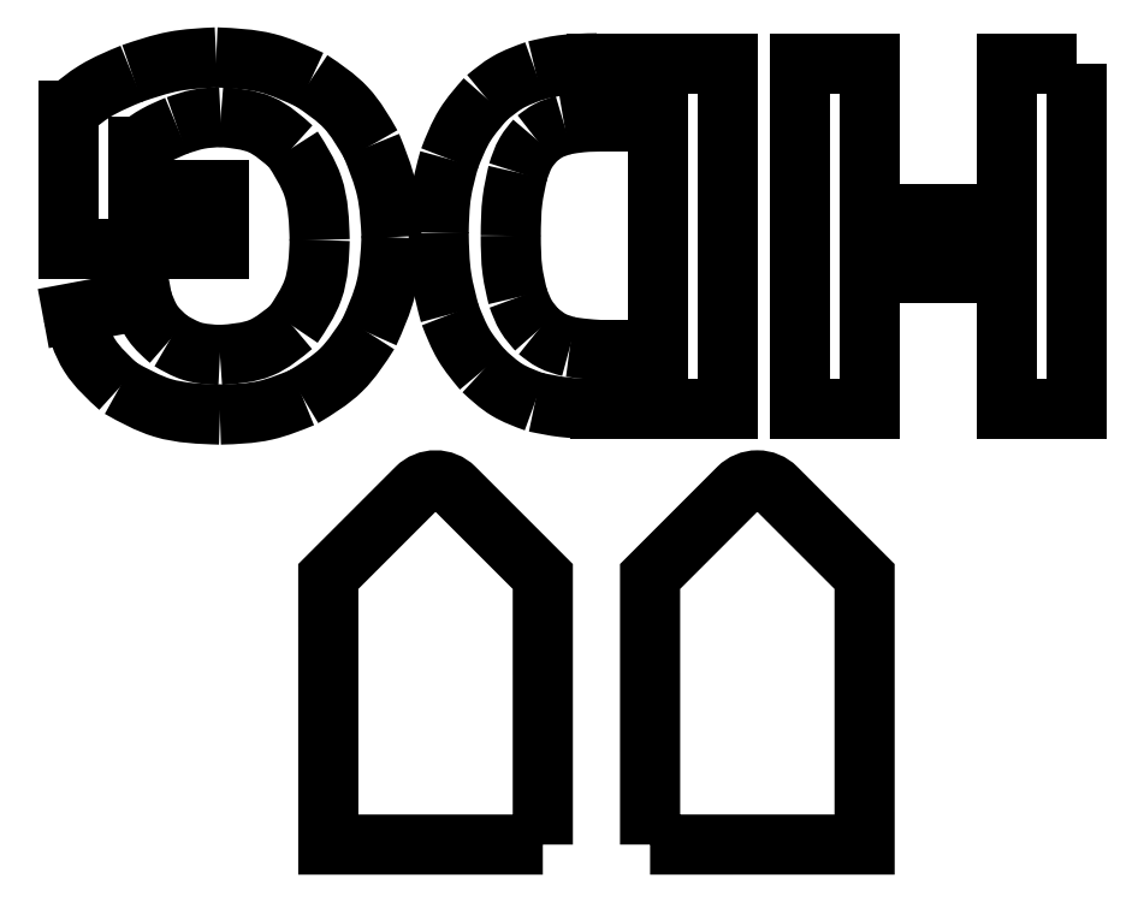
<metadata>
{"format":"dxf","ext":"dxf","renderer":"ezdxf+matplotlib","layout":"modelspace","background":"white","min_lineweight":24,"dpi":150}
</metadata>
<code>
0
SECTION
2
ENTITIES
0
LWPOLYLINE
8
0
90
6
70
1
43
0
10
-0.4998
20
-4.685
10
-0.5
20
-2.185
10
-1.323
20
-1.361
42
0.4142
10
-1.677
20
-1.361
10
-2.5
20
-2.185
10
-2.5
20
-4.685
0
LWPOLYLINE
8
0
90
6
70
1
43
0
10
0.5004
20
-4.685
10
2.5
20
-4.684
10
2.5
20
-2.184
10
1.677
20
-1.361
42
0.4142
10
1.323
20
-1.361
10
0.5002
20
-2.185
0
LWPOLYLINE
8
0
90
12
70
1
43
0
10
4.475
20
2.602
10
3.825
20
2.602
10
3.825
20
1.193
10
2.55
20
1.193
10
2.55
20
2.602
10
1.9
20
2.602
10
1.9
20
-0.6196
10
2.55
20
-0.6196
10
2.55
20
0.6482
10
3.825
20
0.6482
10
3.825
20
-0.6196
10
4.475
20
-0.6196
0
LINE
8
0
10
0.5792
20
-0.07471
30
0
11
0.287
21
-0.07471
31
-4.056e-17
0
SPLINE
8
0
70
0
71
3
72
9
73
5
74
0
42
1e-09
43
1e-10
44
1e-10
40
-0.05353
40
-0.05353
40
-0.05353
40
-0.05353
40
-0.02029
40
0
40
0
40
0
40
0
10
0.287
20
-0.07471
30
0
10
0.176
20
-0.07527
30
0
10
-0.00275
20
-0.07616
30
0
10
-0.1798
20
-0.0528
30
0
10
-0.2469
20
-0.04395
30
0
0
SPLINE
8
0
70
0
71
3
72
9
73
5
74
0
42
1e-09
43
1e-10
44
1e-10
40
-0.03403
40
-0.03403
40
-0.03403
40
-0.03403
40
-0.01641
40
0
40
0
40
0
40
0
10
-0.2469
20
-0.04395
30
0
10
-0.3043
20
-0.02845
30
0
10
-0.4152
20
0.001501
30
0
10
-0.5048
20
0.07312
30
0
10
-0.548
20
0.1077
30
0
0
SPLINE
8
0
70
0
71
3
72
9
73
5
74
0
42
1e-09
43
1e-10
44
1e-10
40
-0.03653
40
-0.03653
40
-0.03653
40
-0.03653
40
-0.01948
40
0
40
0
40
0
40
0
10
-0.548
20
0.1077
30
0
10
-0.5859
20
0.1506
30
0
10
-0.6673
20
0.2427
30
0
10
-0.7099
20
0.3581
30
0
10
-0.7325
20
0.4197
30
0
0
SPLINE
8
0
70
0
71
3
72
9
73
5
74
0
42
1e-09
43
1e-10
44
1e-10
40
-0.05789
40
-0.05789
40
-0.05789
40
-0.05789
40
-0.03306
40
0
40
0
40
0
40
0
10
-0.7325
20
0.4197
30
0
10
-0.7517
20
0.5005
30
0
10
-0.7963
20
0.6888
30
0
10
-0.7977
20
0.8825
30
0
10
-0.7985
20
0.9932
30
0
0
SPLINE
8
0
70
0
71
3
72
9
73
5
74
0
42
1e-09
43
1e-10
44
1e-10
40
-0.05951
40
-0.05951
40
-0.05951
40
-0.05951
40
-0.02604
40
0
40
0
40
0
40
0
10
-0.7985
20
0.9932
30
0
10
-0.7974
20
1.105
30
0
10
-0.7955
20
1.304
30
0
10
-0.7517
20
1.498
30
0
10
-0.7325
20
1.583
30
0
0
SPLINE
8
0
70
0
71
3
72
9
73
5
74
0
42
1e-09
43
1e-10
44
1e-10
40
-0.03575
40
-0.03575
40
-0.03575
40
-0.03575
40
-0.01568
40
0
40
0
40
0
40
0
10
-0.7325
20
1.583
30
0
10
-0.7116
20
1.648
30
0
10
-0.6744
20
1.762
30
0
10
-0.5965
20
1.854
30
0
10
-0.5623
20
1.894
30
0
0
SPLINE
8
0
70
0
71
3
72
9
73
5
74
0
42
1e-09
43
1e-10
44
1e-10
40
-0.02971
40
-0.02971
40
-0.02971
40
-0.02971
40
-0.01542
40
0
40
0
40
0
40
0
10
-0.5623
20
1.894
30
0
10
-0.5243
20
1.923
30
0
10
-0.4453
20
1.985
30
0
10
-0.3494
20
2.013
30
0
10
-0.2997
20
2.028
30
0
0
SPLINE
8
0
70
0
71
3
72
9
73
5
74
0
42
1e-09
43
1e-10
44
1e-10
40
-0.03951
40
-0.03951
40
-0.03951
40
-0.03951
40
-0.02347
40
0
40
0
40
0
40
0
10
-0.2997
20
2.028
30
0
10
-0.2469
20
2.037
30
0
10
-0.1168
20
2.059
30
0
10
0.01521
20
2.059
30
0
10
0.09363
20
2.059
30
0
0
LINE
8
0
10
0.09363
20
2.059
30
0
11
0.5792
21
2.059
31
6.739e-17
0
LINE
8
0
10
0.5792
20
2.059
30
6.739e-17
11
0.5792
21
-0.07471
31
0
0
LINE
8
0
10
1.23
20
-0.6196
30
0
11
1.23
21
2.602
31
-8.321e-17
0
LINE
8
0
10
1.23
20
2.602
30
-8.321e-17
11
0.005736
21
2.602
31
-1.698e-16
0
SPLINE
8
0
70
0
71
3
72
9
73
5
74
0
42
1e-09
43
1e-10
44
1e-10
40
-0.05813
40
-0.05813
40
-0.05813
40
-0.05813
40
-0.02567
40
0
40
0
40
0
40
0
10
0.005736
20
2.602
30
0
10
-0.1029
20
2.6
30
0
10
-0.2974
20
2.598
30
0
10
-0.4864
20
2.553
30
0
10
-0.5699
20
2.533
30
0
0
SPLINE
8
0
70
0
71
3
72
9
73
5
74
0
42
1e-09
43
1e-10
44
1e-10
40
-0.05279
40
-0.05279
40
-0.05279
40
-0.05279
40
-0.02471
40
0
40
0
40
0
40
0
10
-0.5699
20
2.533
30
0
10
-0.6589
20
2.502
30
0
10
-0.826
20
2.442
30
0
10
-0.9629
20
2.329
30
0
10
-1.027
20
2.276
30
0
0
SPLINE
8
0
70
0
71
3
72
9
73
5
74
0
42
1e-09
43
1e-10
44
1e-10
40
-0.06702
40
-0.06702
40
-0.06702
40
-0.06702
40
-0.03502
40
0
40
0
40
0
40
0
10
-1.027
20
2.276
30
0
10
-1.098
20
2.196
30
0
10
-1.247
20
2.027
30
0
10
-1.329
20
1.817
30
0
10
-1.372
20
1.707
30
0
0
SPLINE
8
0
70
0
71
3
72
9
73
5
74
0
42
1e-09
43
1e-10
44
1e-10
40
-0.0695
40
-0.0695
40
-0.0695
40
-0.0695
40
-0.03711
40
0
40
0
40
0
40
0
10
-1.372
20
1.707
30
0
10
-1.401
20
1.603
30
0
10
-1.463
20
1.379
30
0
10
-1.468
20
1.146
30
0
10
-1.471
20
1.022
30
0
0
SPLINE
8
0
70
0
71
3
72
9
73
5
74
0
42
1e-09
43
1e-10
44
1e-10
40
-0.07711
40
-0.07711
40
-0.07711
40
-0.07711
40
-0.03537
40
0
40
0
40
0
40
0
10
-1.471
20
1.022
30
0
10
-1.468
20
0.882
30
0
10
-1.463
20
0.6238
30
0
10
-1.396
20
0.3746
30
0
10
-1.365
20
0.2604
30
0
0
SPLINE
8
0
70
0
71
3
72
9
73
5
74
0
42
1e-09
43
1e-10
44
1e-10
40
-0.06093
40
-0.06093
40
-0.06093
40
-0.06093
40
-0.02964
40
0
40
0
40
0
40
0
10
-1.365
20
0.2604
30
0
10
-1.327
20
0.1625
30
0
10
-1.253
20
-0.02816
30
0
10
-1.122
20
-0.1851
30
0
10
-1.058
20
-0.2615
30
0
0
SPLINE
8
0
70
0
71
3
72
9
73
5
74
0
42
1e-09
43
1e-10
44
1e-10
40
-0.05741
40
-0.05741
40
-0.05741
40
-0.05741
40
-0.02875
40
0
40
0
40
0
40
0
10
-1.058
20
-0.2615
30
0
10
-0.9869
20
-0.3271
30
0
10
-0.845
20
-0.4587
30
0
10
-0.6632
20
-0.5249
30
0
10
-0.5721
20
-0.5581
30
0
0
SPLINE
8
0
70
0
71
3
72
9
73
5
74
0
42
1e-09
43
1e-10
44
1e-10
40
-0.06175
40
-0.06175
40
-0.06175
40
-0.06175
40
-0.03546
40
0
40
0
40
0
40
0
10
-0.5721
20
-0.5581
30
0
10
-0.4862
20
-0.576
30
0
10
-0.2842
20
-0.6179
30
0
10
-0.07771
20
-0.619
30
0
10
0.04089
20
-0.6196
30
0
0
LINE
8
0
10
0.04089
20
-0.6196
30
0
11
1.23
21
-0.6196
31
0
0
LINE
8
0
10
-3.521
20
1.417
30
0
11
-4.266
21
1.417
31
-1.034e-16
0
LINE
8
0
10
-4.266
20
1.417
30
-1.034e-16
11
-4.266
21
1.826
31
-1.056e-17
0
SPLINE
8
0
70
0
71
3
72
9
73
5
74
0
42
1e-09
43
1e-10
44
1e-10
40
-0.04038
40
-0.04038
40
-0.04038
40
-0.04038
40
-0.02105
40
0
40
0
40
0
40
0
10
-4.266
20
1.826
30
0
10
-4.213
20
1.863
30
0
10
-4.102
20
1.941
30
0
10
-3.978
20
1.993
30
0
10
-3.913
20
2.02
30
0
0
SPLINE
8
0
70
0
71
3
72
9
73
5
74
0
42
1e-09
43
1e-10
44
1e-10
40
-0.04194
40
-0.04194
40
-0.04194
40
-0.04194
40
-0.02056
40
0
40
0
40
0
40
0
10
-3.913
20
2.02
30
0
10
-3.845
20
2.044
30
0
10
-3.712
20
2.09
30
0
10
-3.572
20
2.097
30
0
10
-3.503
20
2.101
30
0
0
SPLINE
8
0
70
0
71
3
72
9
73
5
74
0
42
1e-09
43
1e-10
44
1e-10
40
-0.0745
40
-0.0745
40
-0.0745
40
-0.0745
40
-0.03646
40
0
40
0
40
0
40
0
10
-3.503
20
2.101
30
0
10
-3.373
20
2.09
30
0
10
-3.118
20
2.068
30
0
10
-2.928
20
1.897
30
0
10
-2.835
20
1.814
30
0
0
SPLINE
8
0
70
0
71
3
72
9
73
5
74
0
42
1e-09
43
1e-10
44
1e-10
40
-0.0912
40
-0.0912
40
-0.0912
40
-0.0912
40
-0.05058
40
0
40
0
40
0
40
0
10
-2.835
20
1.814
30
0
10
-2.761
20
1.698
30
0
10
-2.595
20
1.437
30
0
10
-2.586
20
1.126
30
0
10
-2.58
20
0.9536
30
0
0
SPLINE
8
0
70
0
71
3
72
9
73
5
74
0
42
1e-09
43
1e-10
44
1e-10
40
-0.08556
40
-0.08556
40
-0.08556
40
-0.08556
40
-0.0385
40
0
40
0
40
0
40
0
10
-2.58
20
0.9536
30
0
10
-2.586
20
0.793
30
0
10
-2.596
20
0.501
30
0
10
-2.759
20
0.26
30
0
10
-2.832
20
0.1516
30
0
0
SPLINE
8
0
70
0
71
3
72
9
73
5
74
0
42
1e-09
43
1e-10
44
1e-10
40
-0.07467
40
-0.07467
40
-0.07467
40
-0.07467
40
-0.03885
40
0
40
0
40
0
40
0
10
-2.832
20
0.1516
30
0
10
-2.926
20
0.07281
30
0
10
-3.121
20
-0.09145
30
0
10
-3.377
20
-0.1093
30
0
10
-3.51
20
-0.1187
30
0
0
SPLINE
8
0
70
0
71
3
72
9
73
5
74
0
42
1e-09
43
1e-10
44
1e-10
40
-0.04952
40
-0.04952
40
-0.04952
40
-0.04952
40
-0.0235
40
0
40
0
40
0
40
0
10
-3.51
20
-0.1187
30
0
10
-3.598
20
-0.1142
30
0
10
-3.766
20
-0.1057
30
0
10
-3.91
20
-0.02136
30
0
10
-3.979
20
0.01867
30
0
0
SPLINE
8
0
70
0
71
3
72
9
73
5
74
0
42
1e-09
43
1e-10
44
1e-10
40
-0.04603
40
-0.04603
40
-0.04603
40
-0.04603
40
-0.02339
40
0
40
0
40
0
40
0
10
-3.979
20
0.01867
30
0
10
-4.037
20
0.06923
30
0
10
-4.154
20
0.172
30
0
10
-4.208
20
0.3187
30
0
10
-4.235
20
0.3933
30
0
0
LINE
8
0
10
-4.235
20
0.3933
30
0
11
-4.881
21
0.2725
31
-8.653e-17
0
SPLINE
8
0
70
0
71
3
72
9
73
5
74
0
42
1e-09
43
1e-10
44
1e-10
40
-0.08339
40
-0.08339
40
-0.08339
40
-0.08339
40
-0.04082
40
0
40
0
40
0
40
0
10
-4.881
20
0.2725
30
0
10
-4.84
20
0.1334
30
0
10
-4.76
20
-0.1388
30
0
10
-4.55
20
-0.3296
30
0
10
-4.447
20
-0.423
30
0
0
SPLINE
8
0
70
0
71
3
72
9
73
5
74
0
42
1e-09
43
1e-10
44
1e-10
40
-0.09828
40
-0.09828
40
-0.09828
40
-0.09828
40
-0.05379
40
0
40
0
40
0
40
0
10
-4.447
20
-0.423
30
0
10
-4.316
20
-0.4962
30
0
10
-4.025
20
-0.6579
30
0
10
-3.692
20
-0.6687
30
0
10
-3.51
20
-0.6746
30
0
0
SPLINE
8
0
70
0
71
3
72
9
73
5
74
0
42
1e-09
43
1e-10
44
1e-10
40
-0.07934
40
-0.07934
40
-0.07934
40
-0.07934
40
-0.03679
40
0
40
0
40
0
40
0
10
-3.51
20
-0.6746
30
0
10
-3.367
20
-0.67
30
0
10
-3.1
20
-0.6616
30
0
10
-2.853
20
-0.5609
30
0
10
-2.739
20
-0.5142
30
0
0
SPLINE
8
0
70
0
71
3
72
9
73
5
74
0
42
1e-09
43
1e-10
44
1e-10
40
-0.08711
40
-0.08711
40
-0.08711
40
-0.08711
40
-0.04323
40
0
40
0
40
0
40
0
10
-2.739
20
-0.5142
30
0
10
-2.612
20
-0.4375
30
0
10
-2.359
20
-0.2852
30
0
10
-2.2
20
-0.03734
30
0
10
-2.121
20
0.08569
30
0
0
SPLINE
8
0
70
0
71
3
72
9
73
5
74
0
42
1e-09
43
1e-10
44
1e-10
40
-0.09261
40
-0.09261
40
-0.09261
40
-0.09261
40
-0.04781
40
0
40
0
40
0
40
0
10
-2.121
20
0.08569
30
0
10
-2.06
20
0.2233
30
0
10
-1.933
20
0.5077
30
0
10
-1.918
20
0.8192
30
0
10
-1.91
20
0.98
30
0
0
SPLINE
8
0
70
0
71
3
72
9
73
5
74
0
42
1e-09
43
1e-10
44
1e-10
40
-0.08842
40
-0.08842
40
-0.08842
40
-0.08842
40
-0.04354
40
0
40
0
40
0
40
0
10
-1.91
20
0.98
30
0
10
-1.918
20
1.131
30
0
10
-1.932
20
1.427
30
0
10
-2.044
20
1.703
30
0
10
-2.099
20
1.838
30
0
0
SPLINE
8
0
70
0
71
3
72
9
73
5
74
0
42
1e-09
43
1e-10
44
1e-10
40
-0.08389
40
-0.08389
40
-0.08389
40
-0.08389
40
-0.04179
40
0
40
0
40
0
40
0
10
-2.099
20
1.838
30
0
10
-2.17
20
1.962
30
0
10
-2.31
20
2.208
30
0
10
-2.546
20
2.366
30
0
10
-2.664
20
2.444
30
0
0
SPLINE
8
0
70
0
71
3
72
9
73
5
74
0
42
1e-09
43
1e-10
44
1e-10
40
-0.0914
40
-0.0914
40
-0.0914
40
-0.0914
40
-0.04759
40
0
40
0
40
0
40
0
10
-2.664
20
2.444
30
0
10
-2.798
20
2.506
30
0
10
-3.077
20
2.635
30
0
10
-3.385
20
2.649
30
0
10
-3.545
20
2.656
30
0
0
SPLINE
8
0
70
0
71
3
72
9
73
5
74
0
42
1e-09
43
1e-10
44
1e-10
40
-0.08033
40
-0.08033
40
-0.08033
40
-0.08033
40
-0.04063
40
0
40
0
40
0
40
0
10
-3.545
20
2.656
30
0
10
-3.678
20
2.65
30
0
10
-3.947
20
2.637
30
0
10
-4.202
20
2.55
30
0
10
-4.331
20
2.506
30
0
0
SPLINE
8
0
70
0
71
3
72
9
73
5
74
0
42
1e-09
43
1e-10
44
1e-10
40
-0.06903
40
-0.06903
40
-0.06903
40
-0.06903
40
-0.03117
40
0
40
0
40
0
40
0
10
-4.331
20
2.506
30
0
10
-4.448
20
2.458
30
0
10
-4.662
20
2.37
30
0
10
-4.842
20
2.224
30
0
10
-4.923
20
2.158
30
0
0
LINE
8
0
10
-4.923
20
2.158
30
0
11
-4.923
21
0.8745
31
3.315e-17
0
LINE
8
0
10
-4.923
20
0.8745
30
3.315e-17
11
-3.521
21
0.8745
31
1.945e-16
0
LINE
8
0
10
-3.521
20
0.8745
30
1.945e-16
11
-3.521
21
1.417
31
0
0
ENDSEC
0
EOF

</code>
